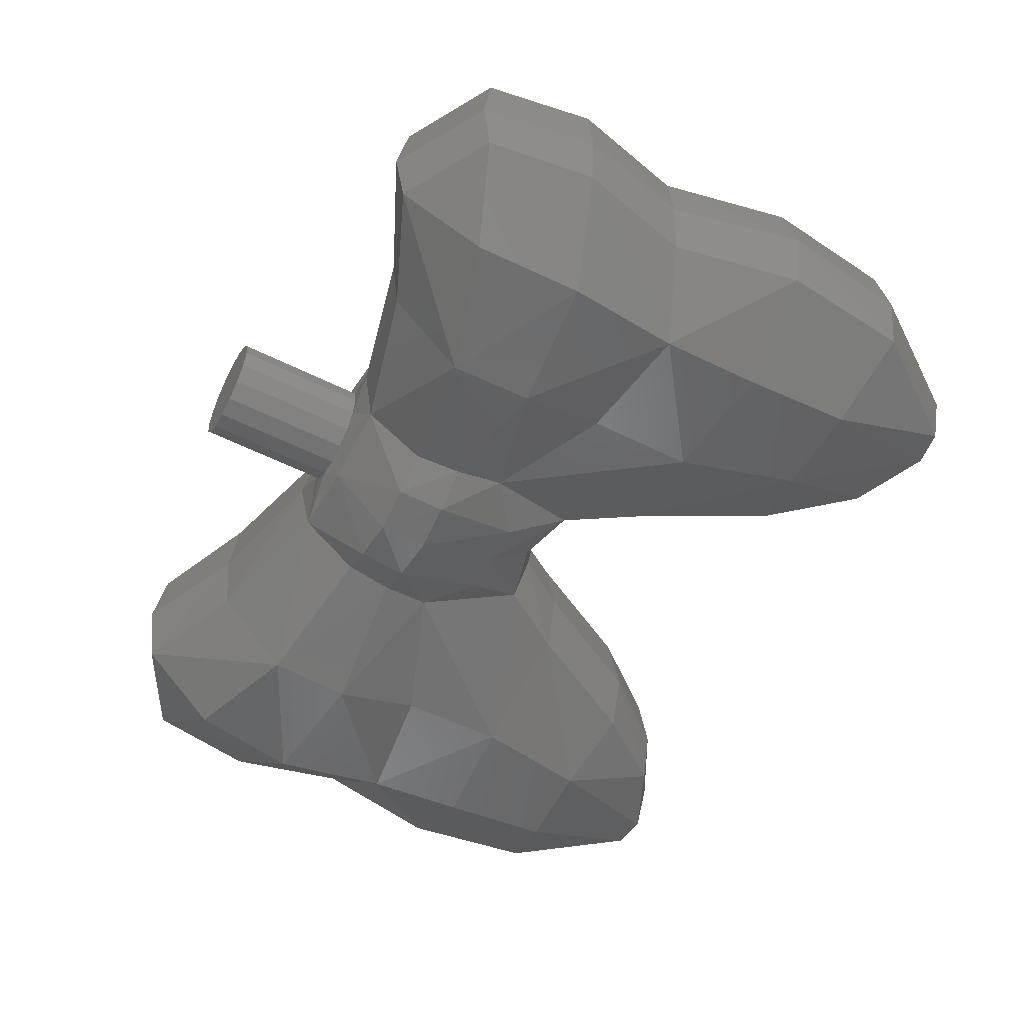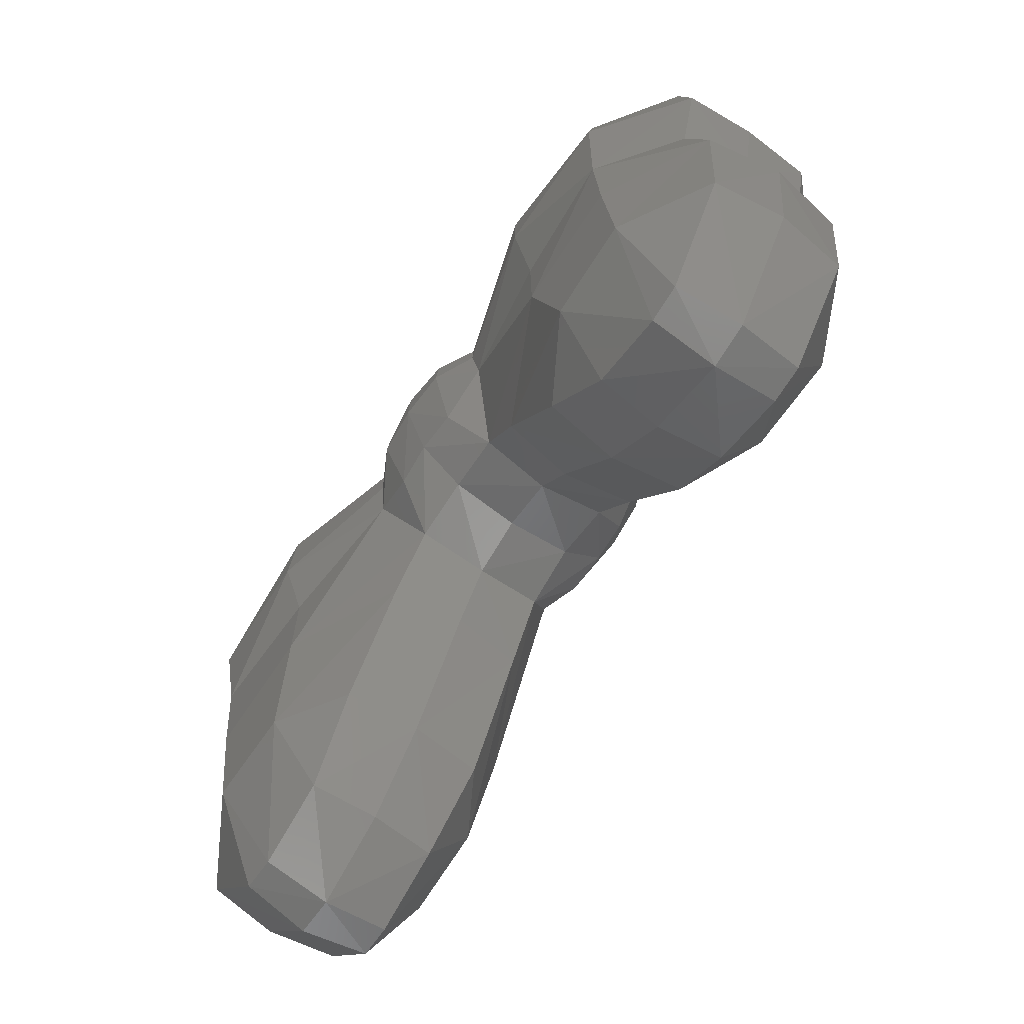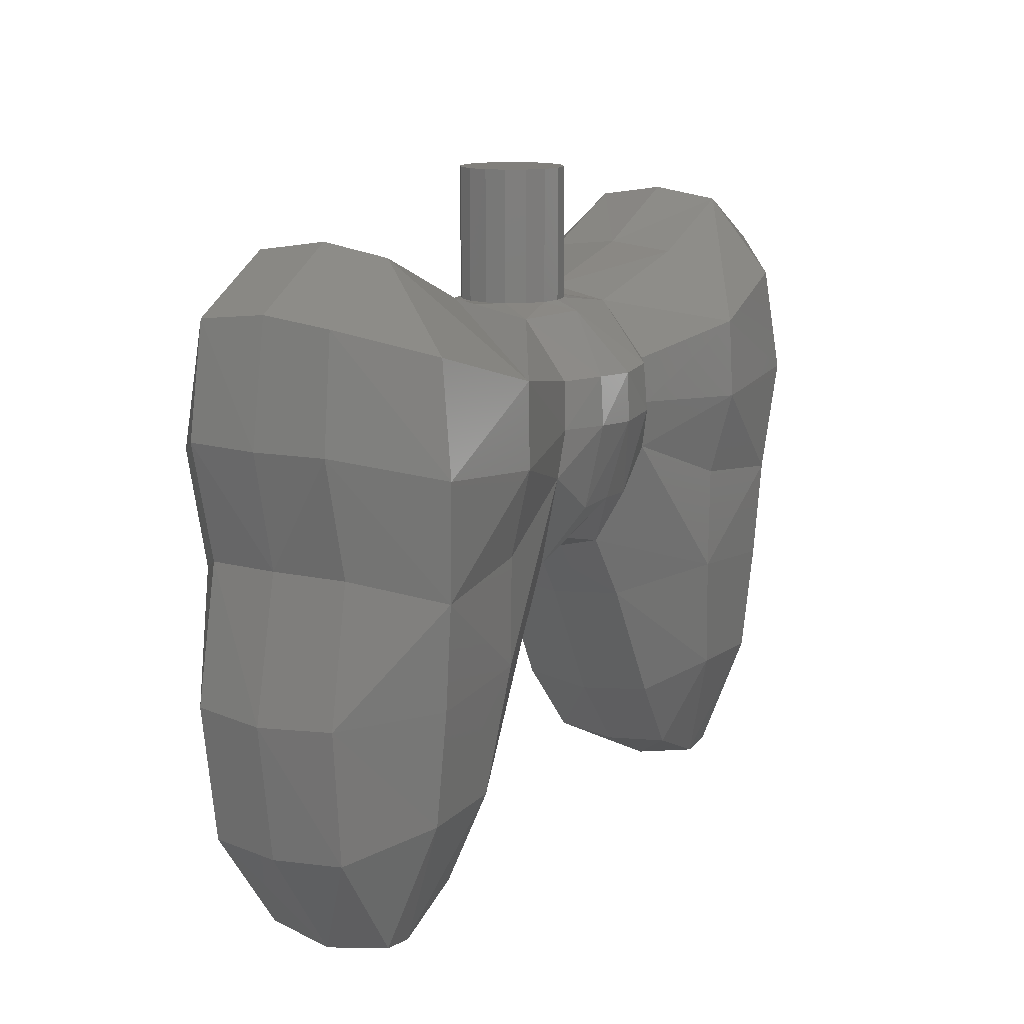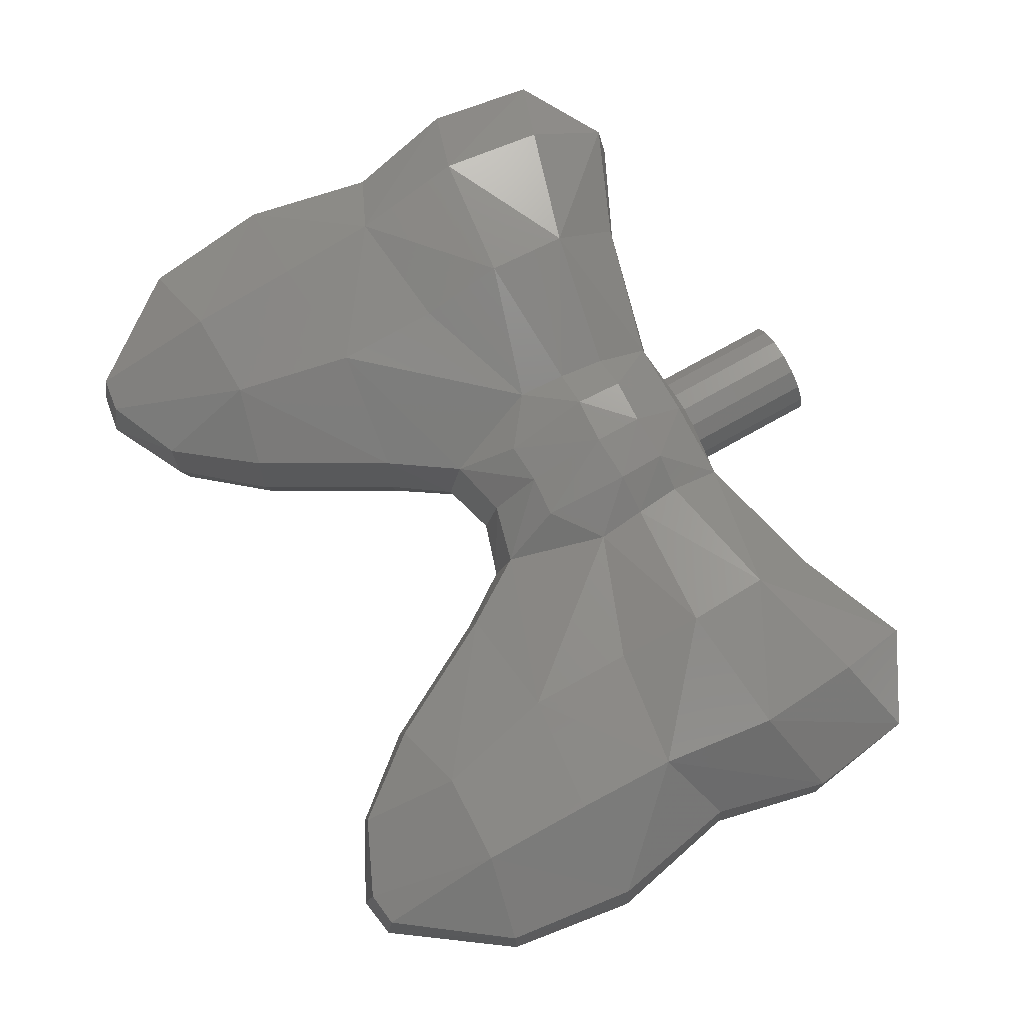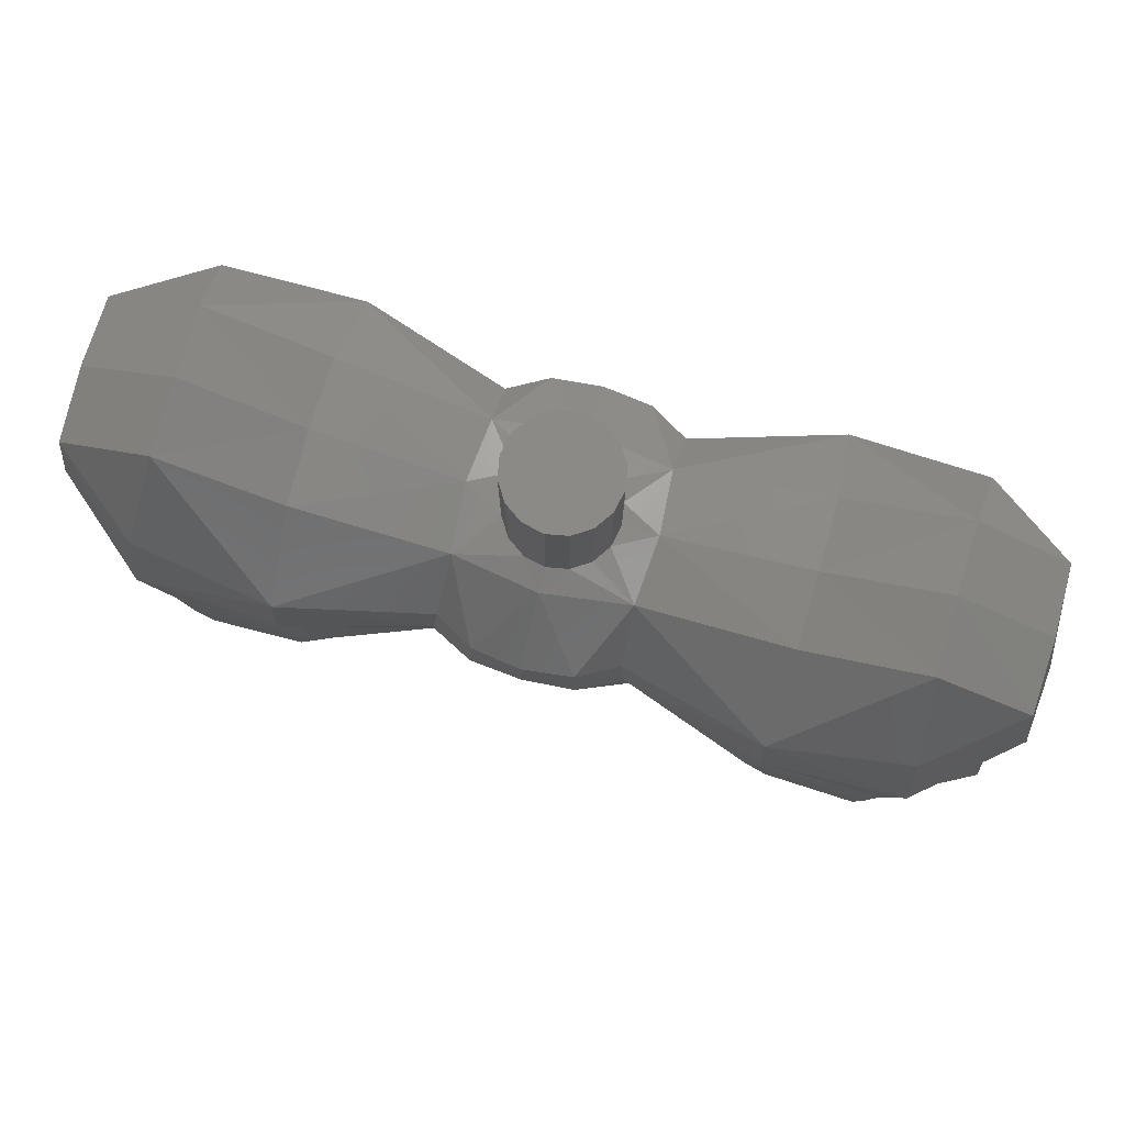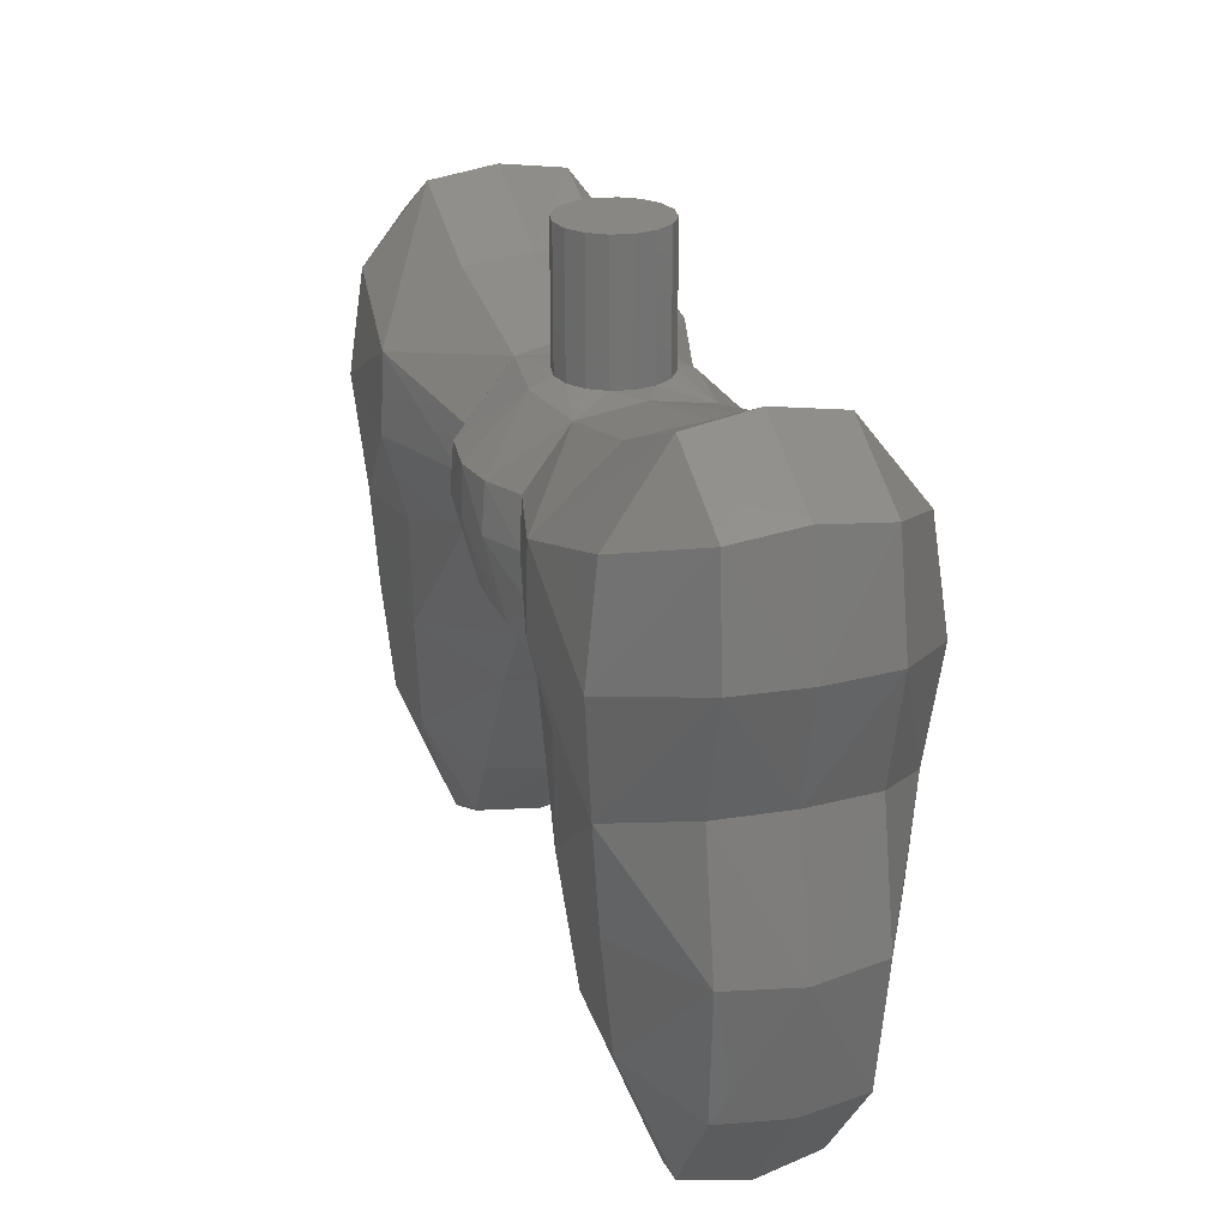
<metadata>
{"format":"stl","ext":"stl","renderer":"f3d","projection":"perspective","resolution":1024,"background":"white","views":[{"elev":-54.8,"azim":-117.9,"up":"+Z"},{"elev":-70.5,"azim":-123.8,"up":"+Y"},{"elev":13.1,"azim":119.7,"up":"+Y"},{"elev":78.0,"azim":61.1,"up":"+Z"},{"elev":78.3,"azim":-164.0,"up":"+Y"},{"elev":25.2,"azim":-108.7,"up":"+Y"}]}
</metadata>
<code>
# stl→obj: 206 verts, 380 faces
v 0.08 0.2 0
v 0.07391 0.2 -0.03061
v 0 0.2 0
v 0.05657 0.2 -0.05657
v 0.03061 0.2 -0.07391
v 0 0.2 -0.08
v -0.03061 0.2 -0.07391
v -0.05657 0.2 -0.05657
v -0.07391 0.2 -0.03061
v -0.08 0.2 -0
v -0.07391 0.2 0.03061
v -0.05657 0.2 0.05657
v -0.03061 0.2 0.07391
v -0 0.2 0.08
v 0.03061 0.2 0.07391
v 0.05657 0.2 0.05657
v 0.07391 0.2 0.03061
v 0.08 0 0
v 0.07391 0 -0.03061
v 0.05657 0 -0.05657
v 0.03061 0 -0.07391
v 0 0 -0.08
v -0.03061 0 -0.07391
v -0.05657 0 -0.05657
v -0.07391 0 -0.03061
v -0.08 0 -0
v -0.07391 0 0.03061
v -0.05657 0 0.05657
v -0.03061 0 0.07391
v -0 0 0.08
v 0.03061 0 0.07391
v 0.05657 0 0.05657
v 0.07391 0 0.03061
v 0.3342 -0.318 -0.19
v 0.3411 -0.1881 -0.2229
v 0.5199 -0.3412 -0.2024
v 0.5414 -0.1672 -0.2177
v 0.1344 -0.1715 -0.1675
v 0.1407 -0.245 -0.1579
v 0.6443 -0.6917 -0.1034
v 0.5243 -0.8567 -0.09816
v 0.515 -0.6645 -0.175
v 0.5163 -0.4944 -0.1921
v 0.668 -0.4934 -0.1085
v 0.6292 -0.2963 -0.1071
v 0.6711 -0.1244 -0.1071
v 0.5284 -0.0068 -0.197
v 0.6472 0.03844 -0.1023
v 0.5107 0.1158 -0.1032
v 0.1274 -0.1005 -0.162
v 0.3361 -0.06456 -0.2183
v 0.339 0.0428 -0.1032
v 0.1238 -0.0136 -0.09436
v 0.3336 -0.4779 -0.1885
v 0.09012 -0.3945 -0.1029
v 0.1572 -0.4976 -0.1069
v 0.3756 -0.6608 -0.1714
v 0.263 -0.6909 -0.1092
v 0.3587 -0.8128 -0.0976
v 0.4723 -0.8636 -0.09752
v -0.5199 -0.3412 -0.2024
v -0.3411 -0.1881 -0.2229
v -0.3342 -0.318 -0.19
v -0.5414 -0.1672 -0.2177
v -0.1407 -0.245 -0.1579
v -0.1344 -0.1715 -0.1675
v -0.515 -0.6645 -0.175
v -0.5243 -0.8567 -0.09816
v -0.6443 -0.6917 -0.1034
v -0.668 -0.4934 -0.1085
v -0.5163 -0.4944 -0.1921
v -0.6292 -0.2963 -0.1071
v -0.6711 -0.1244 -0.1071
v -0.6472 0.03844 -0.1023
v -0.5284 -0.0068 -0.197
v -0.5107 0.1158 -0.1032
v -0.3361 -0.06456 -0.2183
v -0.1274 -0.1005 -0.162
v -0.1238 -0.0136 -0.09436
v -0.339 0.0428 -0.1032
v -0.3336 -0.4779 -0.1885
v -0.09012 -0.3945 -0.1029
v -0.1572 -0.4976 -0.1069
v -0.3756 -0.6608 -0.1714
v -0.263 -0.6909 -0.1092
v -0.4723 -0.8636 -0.09752
v -0.3587 -0.8128 -0.0976
v 0.5199 -0.3412 0.2024
v 0.3411 -0.1881 0.2229
v 0.3342 -0.318 0.19
v 0.5414 -0.1672 0.2177
v 0.1407 -0.245 0.1579
v 0.1344 -0.1715 0.1675
v 0.515 -0.6645 0.175
v 0.5243 -0.8567 0.09816
v 0.6443 -0.6917 0.1034
v 0.668 -0.4934 0.1085
v 0.5163 -0.4944 0.1921
v 0.6292 -0.2963 0.1071
v 0.6711 -0.1244 0.1071
v 0.6472 0.03844 0.1023
v 0.5284 -0.0068 0.197
v 0.5107 0.1158 0.1032
v 0.3361 -0.06456 0.2183
v 0.1274 -0.1005 0.162
v 0.1238 -0.0136 0.09436
v 0.339 0.0428 0.1032
v 0.3336 -0.4779 0.1885
v 0.09012 -0.3945 0.1029
v 0.1572 -0.4976 0.1069
v 0.3756 -0.6608 0.1714
v 0.263 -0.6909 0.1092
v 0.4723 -0.8636 0.09752
v 0.3587 -0.8128 0.0976
v -0.3342 -0.318 0.19
v -0.3411 -0.1881 0.2229
v -0.5199 -0.3412 0.2024
v -0.5414 -0.1672 0.2177
v -0.1344 -0.1715 0.1675
v -0.1407 -0.245 0.1579
v -0.6443 -0.6917 0.1034
v -0.5243 -0.8567 0.09816
v -0.515 -0.6645 0.175
v -0.5163 -0.4944 0.1921
v -0.668 -0.4934 0.1085
v -0.6292 -0.2963 0.1071
v -0.6711 -0.1244 0.1071
v -0.5284 -0.0068 0.197
v -0.6472 0.03844 0.1023
v -0.5107 0.1158 0.1032
v -0.1274 -0.1005 0.162
v -0.3361 -0.06456 0.2183
v -0.339 0.0428 0.1032
v -0.1238 -0.0136 0.09436
v -0.3336 -0.4779 0.1885
v -0.09012 -0.3945 0.1029
v -0.1572 -0.4976 0.1069
v -0.3756 -0.6608 0.1714
v -0.263 -0.6909 0.1092
v -0.3587 -0.8128 0.0976
v -0.4723 -0.8636 0.09752
v 0.07144 -0.09872 -0.1933
v 0.07364 -0.1722 -0.1986
v 0 -0.1024 -0.2022
v 0 -0.177 -0.2041
v 0 -0.2995 -0.168
v 0.06388 -0.3034 -0.1644
v 0 -0.3722 -0.1006
v 0 -0.014 -0.1128
v 0.131 0.00376 0
v 0.3392 0.05404 0
v 0.508 0.1317 0
v 0.6488 0.05016 0
v 0.678 -0.1258 0
v 0.6408 -0.2942 0
v 0.686 -0.499 0
v 0.658 -0.6969 0
v 0.4709 -0.8842 0
v 0.5336 -0.8738 0
v 0.3489 -0.8207 0
v 0.2499 -0.7012 0
v 0.1416 -0.5046 0
v 0.0838 -0.4195 0
v 0 -0.394 0
v 0.0306 0 -0.07392
v 0.05656 0 -0.05656
v 0.07392 0 -0.0306
v -0.07144 -0.09872 -0.1933
v -0.07364 -0.1722 -0.1986
v -0.06388 -0.3034 -0.1644
v -0.131 0.00376 0
v -0.3392 0.05404 0
v -0.508 0.1317 0
v -0.6488 0.05016 0
v -0.678 -0.1258 0
v -0.6408 -0.2942 0
v -0.686 -0.499 0
v -0.658 -0.6969 0
v -0.4709 -0.8842 0
v -0.5336 -0.8738 0
v -0.3489 -0.8207 0
v -0.2499 -0.7012 0
v -0.1416 -0.5046 0
v -0.0838 -0.4195 0
v -0.0306 0 -0.07392
v -0.07392 0 -0.0306
v -0.05656 0 -0.05656
v -0.08 0 0
v 0.07144 -0.09872 0.1933
v 0.07364 -0.1722 0.1986
v 0 -0.1024 0.2022
v 0 -0.177 0.2041
v 0.06388 -0.3034 0.1644
v 0 -0.2995 0.168
v 0 -0.3722 0.1006
v 0 -0.014 0.1128
v 0.0306 0 0.07392
v 0 0 0.08
v 0.07392 0 0.0306
v 0.05656 0 0.05656
v -0.07144 -0.09872 0.1933
v -0.07364 -0.1722 0.1986
v -0.06388 -0.3034 0.1644
v -0.0306 0 0.07392
v -0.05656 0 0.05656
v -0.07392 0 0.0306
f 1 2 3
f 2 4 3
f 4 5 3
f 5 6 3
f 6 7 3
f 7 8 3
f 8 9 3
f 9 10 3
f 10 11 3
f 11 12 3
f 12 13 3
f 13 14 3
f 14 15 3
f 15 16 3
f 16 17 3
f 17 1 3
f 1 18 19
f 1 19 2
f 2 19 20
f 2 20 4
f 4 20 21
f 4 21 5
f 5 21 22
f 5 22 6
f 6 22 23
f 6 23 7
f 7 23 24
f 7 24 8
f 8 24 25
f 8 25 9
f 9 25 26
f 9 26 10
f 10 26 27
f 10 27 11
f 11 27 28
f 11 28 12
f 12 28 29
f 12 29 13
f 13 29 30
f 13 30 14
f 14 30 31
f 14 31 15
f 15 31 32
f 15 32 16
f 16 32 33
f 16 33 17
f 17 33 18
f 17 18 1
f 34 35 36
f 36 35 37
f 38 35 39
f 39 35 34
f 40 41 42
f 43 44 42
f 42 44 40
f 43 36 44
f 44 36 45
f 36 37 46
f 46 45 36
f 37 47 48
f 48 46 37
f 48 47 49
f 50 51 38
f 38 51 35
f 52 51 53
f 53 51 50
f 35 51 37
f 37 51 47
f 51 52 49
f 49 47 51
f 43 54 36
f 36 54 34
f 34 54 39
f 39 54 55
f 54 56 55
f 42 57 54
f 54 43 42
f 57 58 56
f 56 54 57
f 59 57 60
f 57 42 60
f 60 42 41
f 57 59 58
f 61 62 63
f 64 62 61
f 65 62 66
f 63 62 65
f 67 68 69
f 67 70 71
f 69 70 67
f 70 61 71
f 72 61 70
f 73 64 61
f 61 72 73
f 74 75 64
f 64 73 74
f 76 75 74
f 66 77 78
f 62 77 66
f 79 77 80
f 78 77 79
f 64 77 62
f 75 77 64
f 76 80 77
f 77 75 76
f 61 81 71
f 63 81 61
f 65 81 63
f 82 81 65
f 82 83 81
f 81 84 67
f 67 71 81
f 83 85 84
f 84 81 83
f 86 84 87
f 86 67 84
f 68 67 86
f 85 87 84
f 88 89 90
f 91 89 88
f 92 89 93
f 90 89 92
f 94 95 96
f 94 97 98
f 96 97 94
f 97 88 98
f 99 88 97
f 100 91 88
f 88 99 100
f 101 102 91
f 91 100 101
f 103 102 101
f 93 104 105
f 89 104 93
f 106 104 107
f 105 104 106
f 91 104 89
f 102 104 91
f 103 107 104
f 104 102 103
f 88 108 98
f 90 108 88
f 92 108 90
f 109 108 92
f 109 110 108
f 108 111 94
f 94 98 108
f 110 112 111
f 111 108 110
f 113 111 114
f 113 94 111
f 95 94 113
f 112 114 111
f 115 116 117
f 117 116 118
f 119 116 120
f 120 116 115
f 121 122 123
f 124 125 123
f 123 125 121
f 124 117 125
f 125 117 126
f 117 118 127
f 127 126 117
f 118 128 129
f 129 127 118
f 129 128 130
f 131 132 119
f 119 132 116
f 133 132 134
f 134 132 131
f 116 132 118
f 118 132 128
f 132 133 130
f 130 128 132
f 124 135 117
f 117 135 115
f 115 135 120
f 120 135 136
f 135 137 136
f 123 138 135
f 135 124 123
f 138 139 137
f 137 135 138
f 140 138 141
f 138 123 141
f 141 123 122
f 138 140 139
f 50 38 142
f 142 38 143
f 142 143 144
f 144 143 145
f 146 147 55
f 55 148 146
f 142 149 53
f 143 147 145
f 145 147 146
f 53 150 52
f 52 150 151
f 52 151 49
f 49 151 152
f 152 153 48
f 48 49 152
f 46 48 154
f 154 48 153
f 45 46 155
f 155 46 154
f 45 155 156
f 156 44 45
f 157 40 156
f 156 40 44
f 60 41 158
f 158 41 159
f 59 60 158
f 158 160 59
f 58 59 161
f 161 59 160
f 56 58 161
f 161 162 56
f 55 56 163
f 163 56 162
f 148 55 163
f 163 164 148
f 159 41 40
f 40 157 159
f 53 149 165
f 165 149 22
f 53 166 167
f 167 18 150
f 147 143 39
f 39 143 38
f 55 147 39
f 142 53 50
f 142 144 149
f 167 150 53
f 166 53 165
f 168 66 78
f 169 66 168
f 144 169 168
f 145 169 144
f 82 170 146
f 146 148 82
f 79 149 168
f 145 170 169
f 146 170 145
f 80 171 79
f 172 171 80
f 76 172 80
f 173 172 76
f 74 174 173
f 173 76 74
f 175 74 73
f 174 74 175
f 176 73 72
f 175 73 176
f 177 176 72
f 72 70 177
f 177 69 178
f 70 69 177
f 179 68 86
f 180 68 179
f 179 86 87
f 87 181 179
f 182 87 85
f 181 87 182
f 182 85 83
f 83 183 182
f 184 83 82
f 183 83 184
f 184 82 148
f 148 164 184
f 69 68 180
f 180 178 69
f 185 149 79
f 22 149 185
f 186 187 79
f 171 188 186
f 65 169 170
f 66 169 65
f 65 170 82
f 78 79 168
f 149 144 168
f 79 171 186
f 185 79 187
f 189 93 105
f 190 93 189
f 191 190 189
f 192 190 191
f 109 193 194
f 194 195 109
f 106 196 189
f 192 193 190
f 194 193 192
f 107 150 106
f 151 150 107
f 103 151 107
f 152 151 103
f 101 153 152
f 152 103 101
f 154 101 100
f 153 101 154
f 155 100 99
f 154 100 155
f 156 155 99
f 99 97 156
f 156 96 157
f 97 96 156
f 158 95 113
f 159 95 158
f 158 113 114
f 114 160 158
f 161 114 112
f 160 114 161
f 161 112 110
f 110 162 161
f 163 110 109
f 162 110 163
f 163 109 195
f 195 164 163
f 96 95 159
f 159 157 96
f 197 196 106
f 198 196 197
f 199 200 106
f 150 18 199
f 92 190 193
f 93 190 92
f 92 193 109
f 105 106 189
f 196 191 189
f 106 150 199
f 197 106 200
f 131 119 201
f 201 119 202
f 201 202 191
f 191 202 192
f 194 203 136
f 136 195 194
f 201 196 134
f 202 203 192
f 192 203 194
f 134 171 133
f 133 171 172
f 133 172 130
f 130 172 173
f 173 174 129
f 129 130 173
f 127 129 175
f 175 129 174
f 126 127 176
f 176 127 175
f 126 176 177
f 177 125 126
f 178 121 177
f 177 121 125
f 141 122 179
f 179 122 180
f 140 141 179
f 179 181 140
f 139 140 182
f 182 140 181
f 137 139 182
f 182 183 137
f 136 137 184
f 184 137 183
f 195 136 184
f 184 164 195
f 180 122 121
f 121 178 180
f 134 196 204
f 204 196 198
f 134 205 206
f 206 188 171
f 203 202 120
f 120 202 119
f 136 203 120
f 201 134 131
f 201 191 196
f 206 171 134
f 205 134 204

</code>
